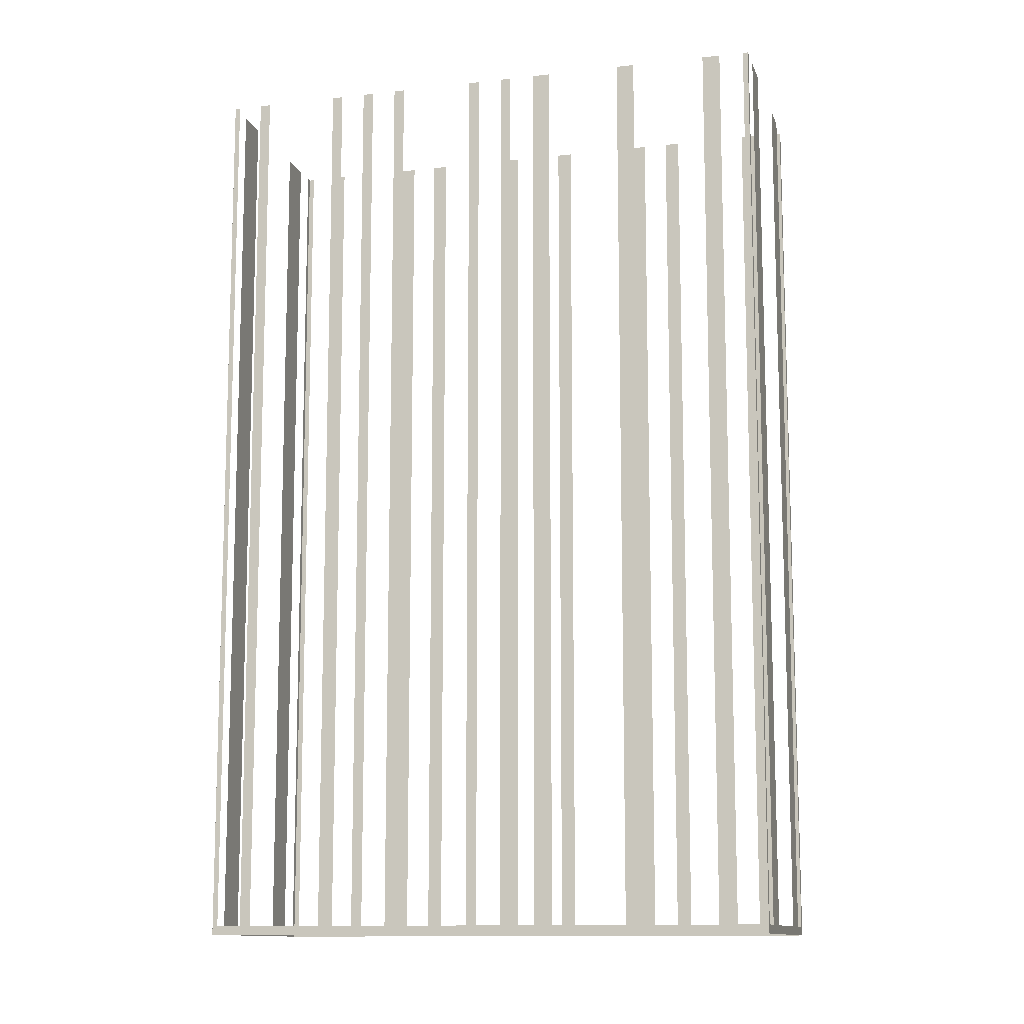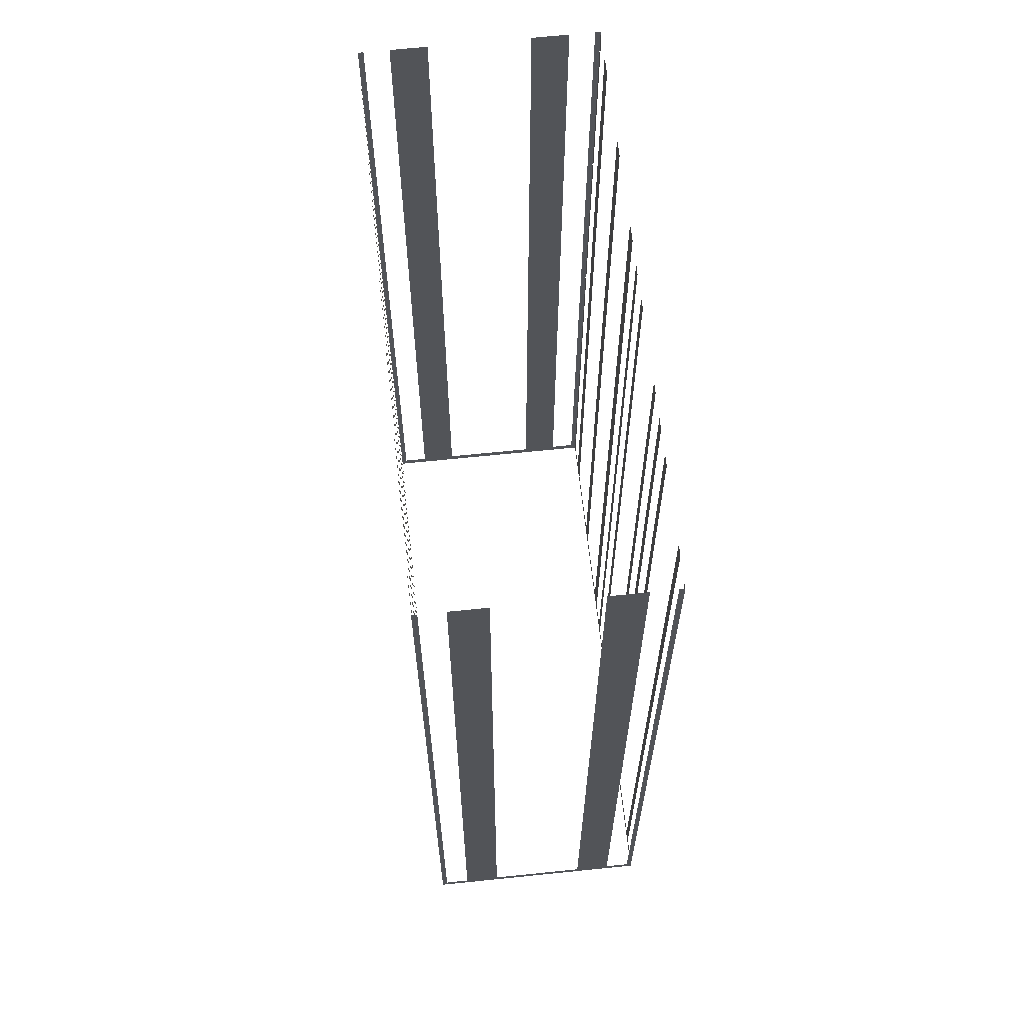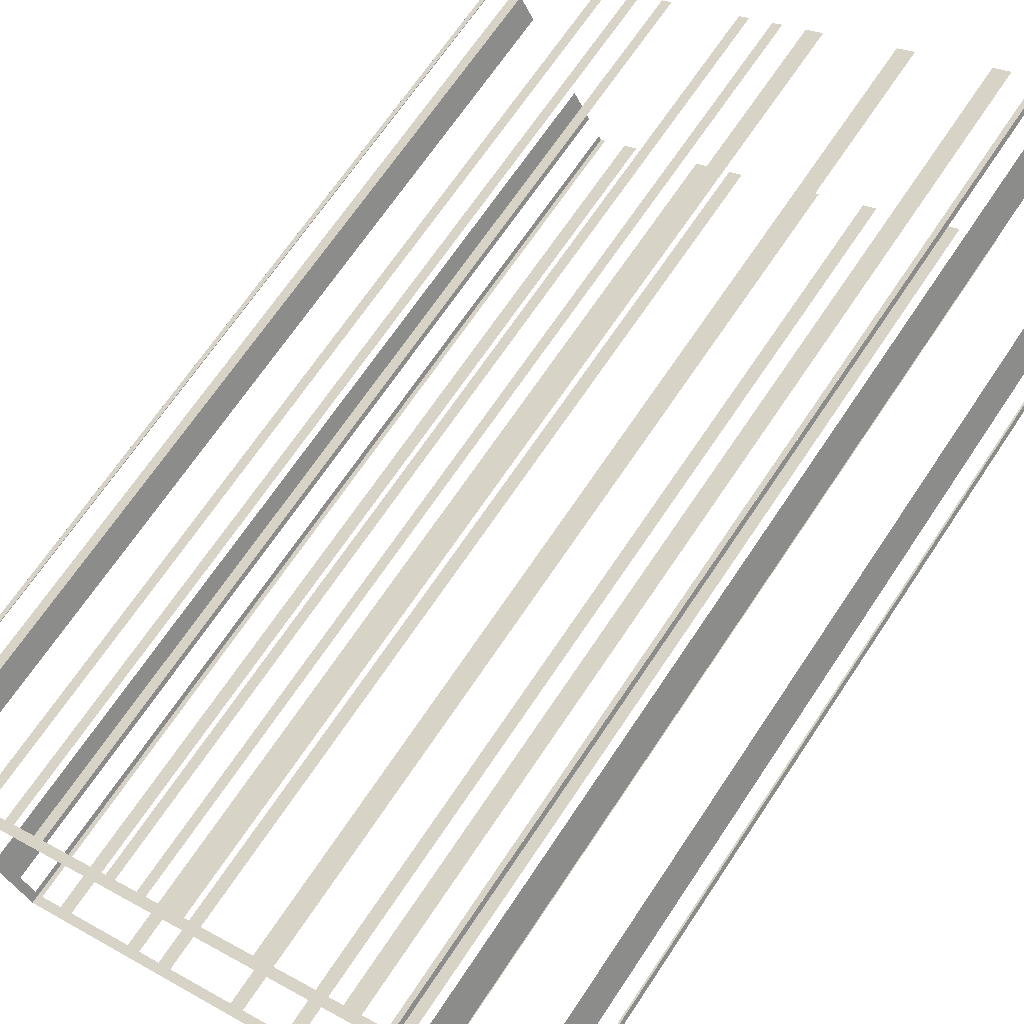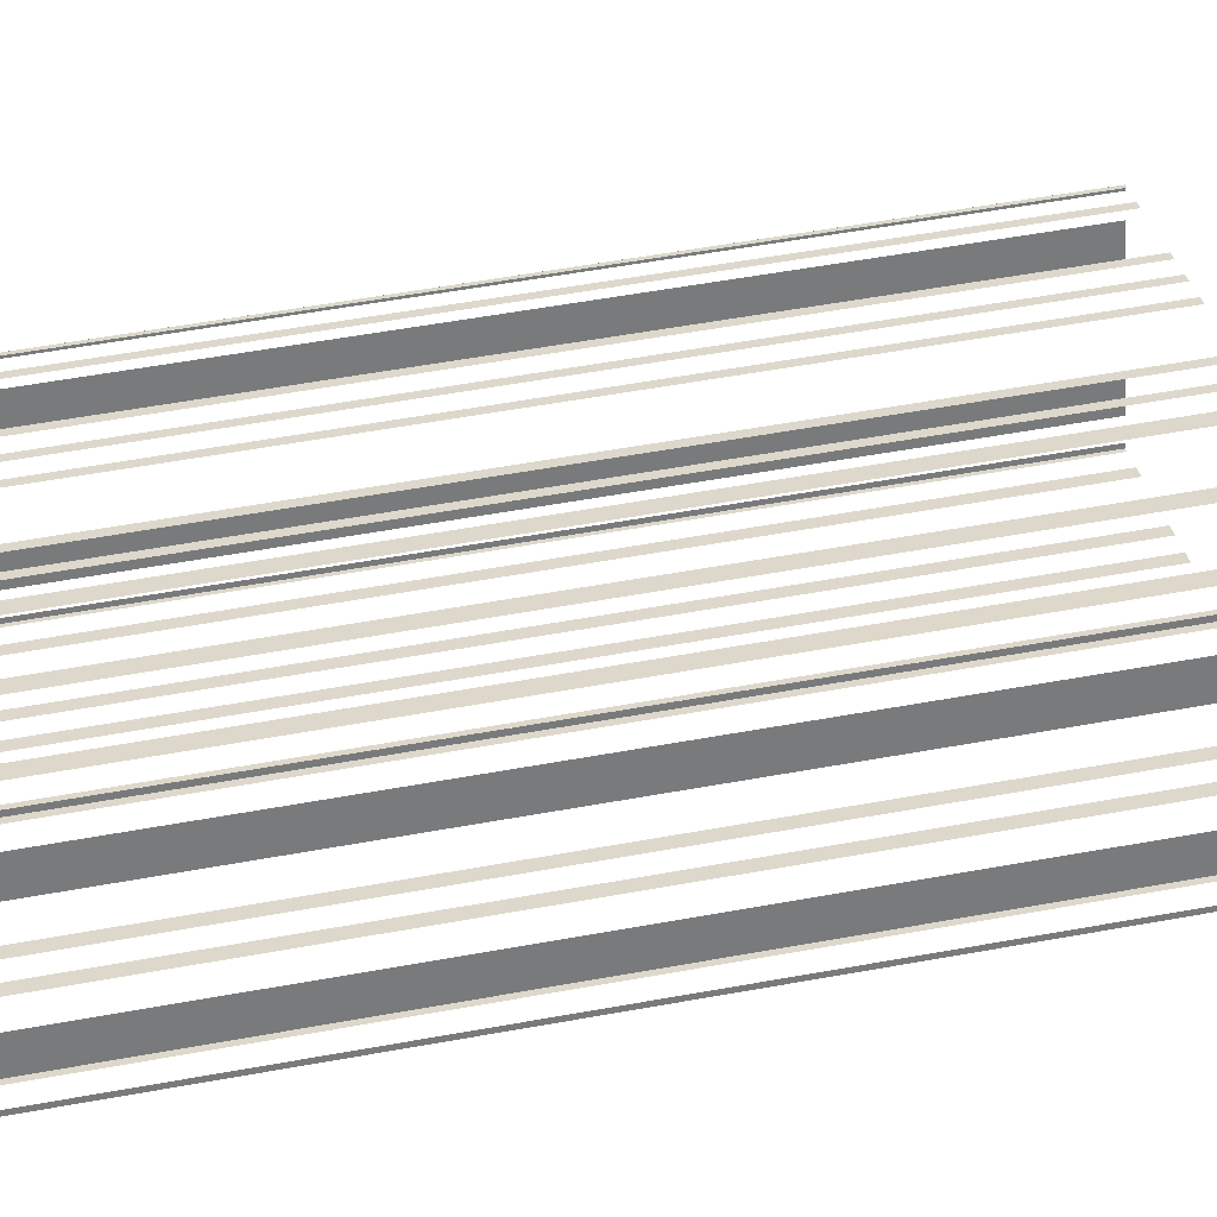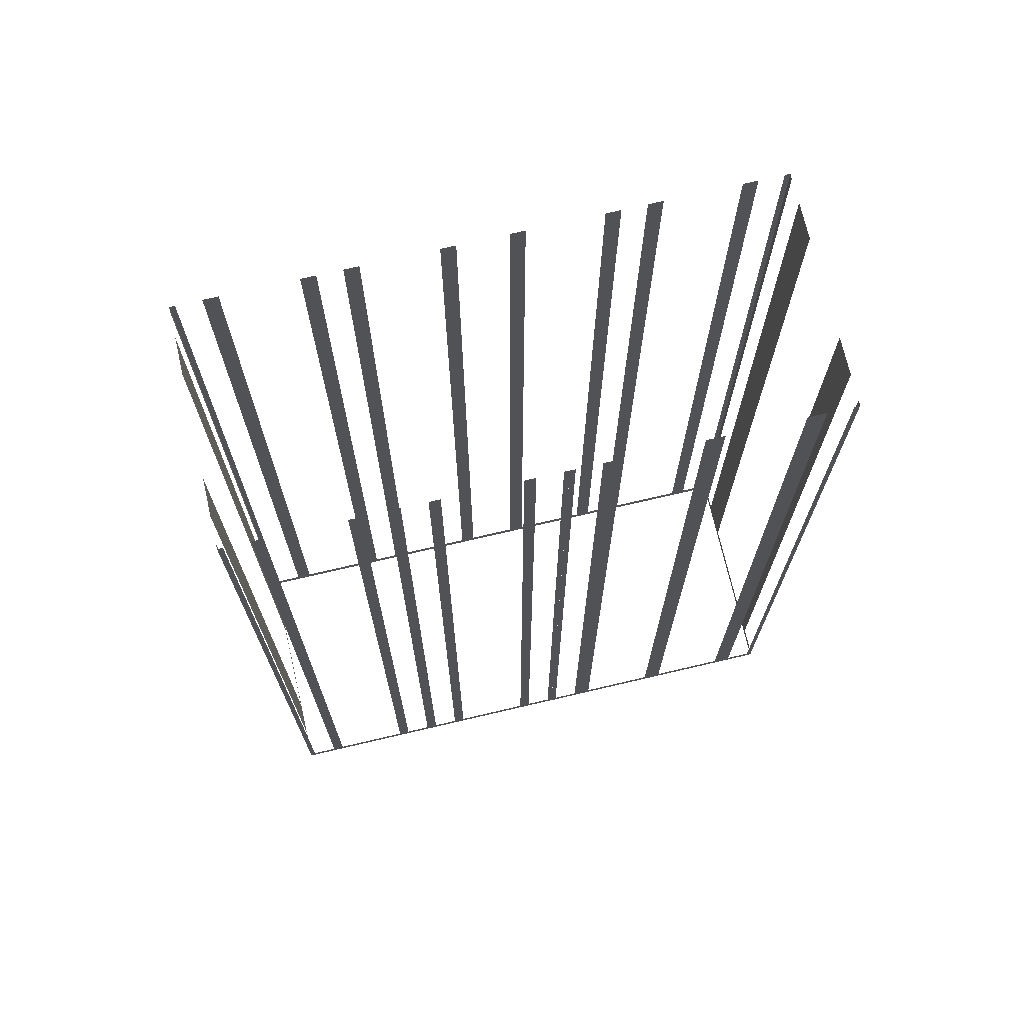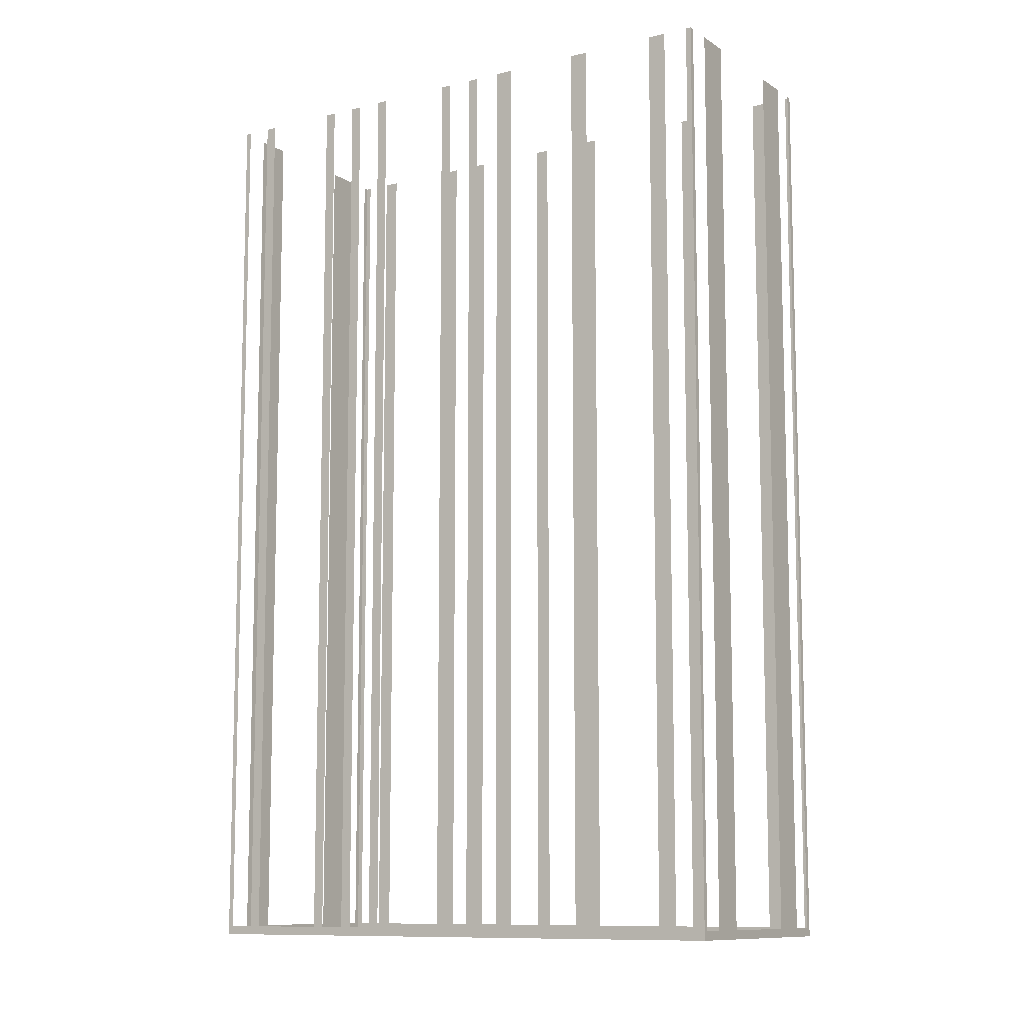
<metadata>
{"format":"obj","ext":"obj","renderer":"f3d","projection":"perspective","resolution":1024,"background":"white","views":[{"elev":-11.8,"azim":166.8,"up":"+Z"},{"elev":65.8,"azim":55.4,"up":"+Z"},{"elev":67.8,"azim":-146.4,"up":"+Y"},{"elev":61.5,"azim":-100.2,"up":"+Y"},{"elev":72.2,"azim":138.3,"up":"+Z"},{"elev":-10.1,"azim":-176.0,"up":"+Z"}]}
</metadata>
<code>
o geometryt000010000010000110010110000110000110100000010100st25
v 970.4 -147.5 147.3
v 970.7 -147.7 206.4
v 970.4 -147.5 206.4
v 968.9 -146.8 147.3
v 970.7 -147.7 146.8
v 968.9 -146.8 206.4
v 968.1 -146.3 206.4
v 968.1 -146.3 147.3
v 963.8 -144 147.3
v 963.8 -144 206.4
v 962.9 -143.5 206.4
v 962.9 -143.5 147.3
v 961.5 -142.7 147.3
v 961.5 -142.7 206.4
v 960.6 -142.3 206.4
v 960.6 -142.3 147.3
v 956.3 -139.9 147.3
v 956.3 -139.9 206.4
v 955.4 -139.5 206.4
v 955.4 -139.5 147.3
v 952.6 -137.9 147.3
v 952.6 -137.9 206.4
v 951.7 -137.4 206.4
v 951.7 -137.4 147.3
v 937.3 -129.6 146.8
v 947.4 -135.1 147.3
v 947.4 -135.1 206.4
v 946.5 -134.6 206.4
v 946.5 -134.6 147.3
v 945.1 -133.9 147.3
v 945.1 -133.9 206.4
v 944.2 -133.4 206.4
v 944.2 -133.4 147.3
v 939.9 -131 147.3
v 939.9 -131 206.4
v 939.1 -130.6 206.4
v 939.1 -130.6 147.3
v 937.6 -129.8 147.3
v 937.6 -129.8 206.4
v 937.3 -129.6 206.4
v 937.5 -129.3 147.3
v 937.3 -129.6 206.4
v 937.5 -129.3 206.4
v 938.3 -127.9 147.3
v 937.3 -129.6 146.8
v 938.3 -127.9 206.4
v 939.4 -125.8 206.4
v 939.4 -125.8 147.3
v 942.6 -120.1 147.3
v 944.7 -116.2 146.8
v 942.6 -120.1 206.4
v 943.7 -118 206.4
v 943.7 -118 147.3
v 944.5 -116.5 147.3
v 944.5 -116.5 206.4
v 944.7 -116.2 206.4
v 945 -116.4 147.3
v 944.7 -116.2 206.4
v 945 -116.4 206.4
v 946.4 -117.2 147.3
v 944.7 -116.2 146.8
v 946.4 -117.2 206.4
v 947.1 -117.5 206.4
v 947.4 -117.7 147.3
v 947.1 -117.5 146.8
v 947.4 -117.7 206.4
v 951.8 -120.1 147.3
v 949.8 -119 146.8
v 951.8 -120.1 206.4
v 952.8 -120.6 206.4
v 952.8 -120.6 147.3
v 957.1 -123 147.3
v 959.9 -124.5 146.8
v 957.1 -123 206.4
v 958.2 -123.5 206.4
v 958.2 -123.5 147.3
v 959.6 -124.3 147.3
v 959.6 -124.3 206.4
v 959.9 -124.5 206.4
v 960.2 -124.7 147.3
v 959.9 -124.5 206.4
v 960.2 -124.7 206.4
v 961.6 -125.4 147.3
v 959.9 -124.5 146.8
v 961.6 -125.4 206.4
v 962.3 -125.8 206.4
v 962.3 -125.8 147.3
v 966.6 -128.1 147.3
v 966.6 -128.1 206.4
v 967.2 -128.4 206.4
v 967.2 -128.4 147.3
v 969.7 -129.8 146.8
v 968.6 -129.2 147.3
v 968.6 -129.2 206.4
v 969.3 -129.6 206.4
v 969.3 -129.6 147.3
v 970.7 -130.3 147.3
v 970.7 -130.3 206.4
v 971.3 -130.7 206.4
v 971.3 -130.7 147.3
v 975.6 -133 147.3
v 975.6 -133 206.4
v 976.3 -133.4 206.4
v 976.3 -133.4 147.3
v 978 -134.3 146.8
v 977.7 -134.1 147.3
v 977.7 -134.1 206.4
v 978 -134.3 206.4
v 977.8 -134.6 147.3
v 978 -134.3 206.4
v 977.8 -134.6 206.4
v 977.1 -136 147.3
v 978 -134.3 146.8
v 977.1 -136 206.4
v 975.9 -138.1 206.4
v 975.9 -138.1 147.3
v 972.8 -143.9 147.3
v 970.7 -147.7 146.8
v 972.8 -143.9 206.4
v 971.6 -146 206.4
v 971.6 -146 147.3
v 970.8 -147.4 147.3
v 970.8 -147.4 206.4
v 970.7 -147.7 206.4
f 1 2 3
f 4 5 1
f 6 7 4
f 7 8 4
f 8 5 4
f 10 11 9
f 11 12 9
f 14 15 13
f 15 16 13
f 18 19 17
f 19 20 17
f 20 21 5
f 22 23 21
f 23 24 21
f 21 25 5
f 27 28 26
f 28 29 26
f 31 32 30
f 32 33 30
f 35 36 34
f 36 37 34
f 37 25 34
f 39 40 38
f 40 25 38
f 41 42 43
f 44 45 41
f 42 41 45
f 46 47 44
f 47 48 44
f 48 45 44
f 49 50 48
f 48 50 45
f 51 52 49
f 52 53 49
f 53 50 49
f 54 50 53
f 55 56 54
f 56 50 54
f 57 58 59
f 60 61 57
f 58 57 61
f 62 63 60
f 63 64 60
f 60 64 65
f 60 65 61
f 63 66 64
f 64 67 68
f 64 68 65
f 69 70 67
f 70 71 67
f 67 71 68
f 72 73 71
f 71 73 68
f 74 75 72
f 75 76 72
f 76 73 72
f 77 73 76
f 78 79 77
f 79 73 77
f 80 81 82
f 83 84 80
f 81 80 84
f 85 86 83
f 86 87 83
f 83 87 84
f 87 88 84
f 89 90 88
f 90 91 88
f 88 91 92
f 84 88 92
f 91 93 92
f 94 95 93
f 95 96 93
f 93 96 92
f 96 97 92
f 98 99 97
f 99 100 97
f 97 100 92
f 100 101 92
f 102 103 101
f 103 104 101
f 101 105 92
f 106 105 104
f 107 108 106
f 108 105 106
f 109 110 111
f 112 113 109
f 110 109 113
f 114 115 112
f 115 116 112
f 116 113 112
f 117 118 116
f 116 118 113
f 119 120 117
f 120 121 117
f 122 118 121
f 123 124 122
f 124 118 122
f 2 1 5
f 8 9 5
f 9 12 5
f 12 13 5
f 13 16 5
f 16 17 5
f 17 20 5
f 24 25 21
f 26 25 24
f 29 25 26
f 30 25 29
f 33 25 30
f 34 25 33
f 38 25 37
f 104 105 101
f 121 118 117

</code>
